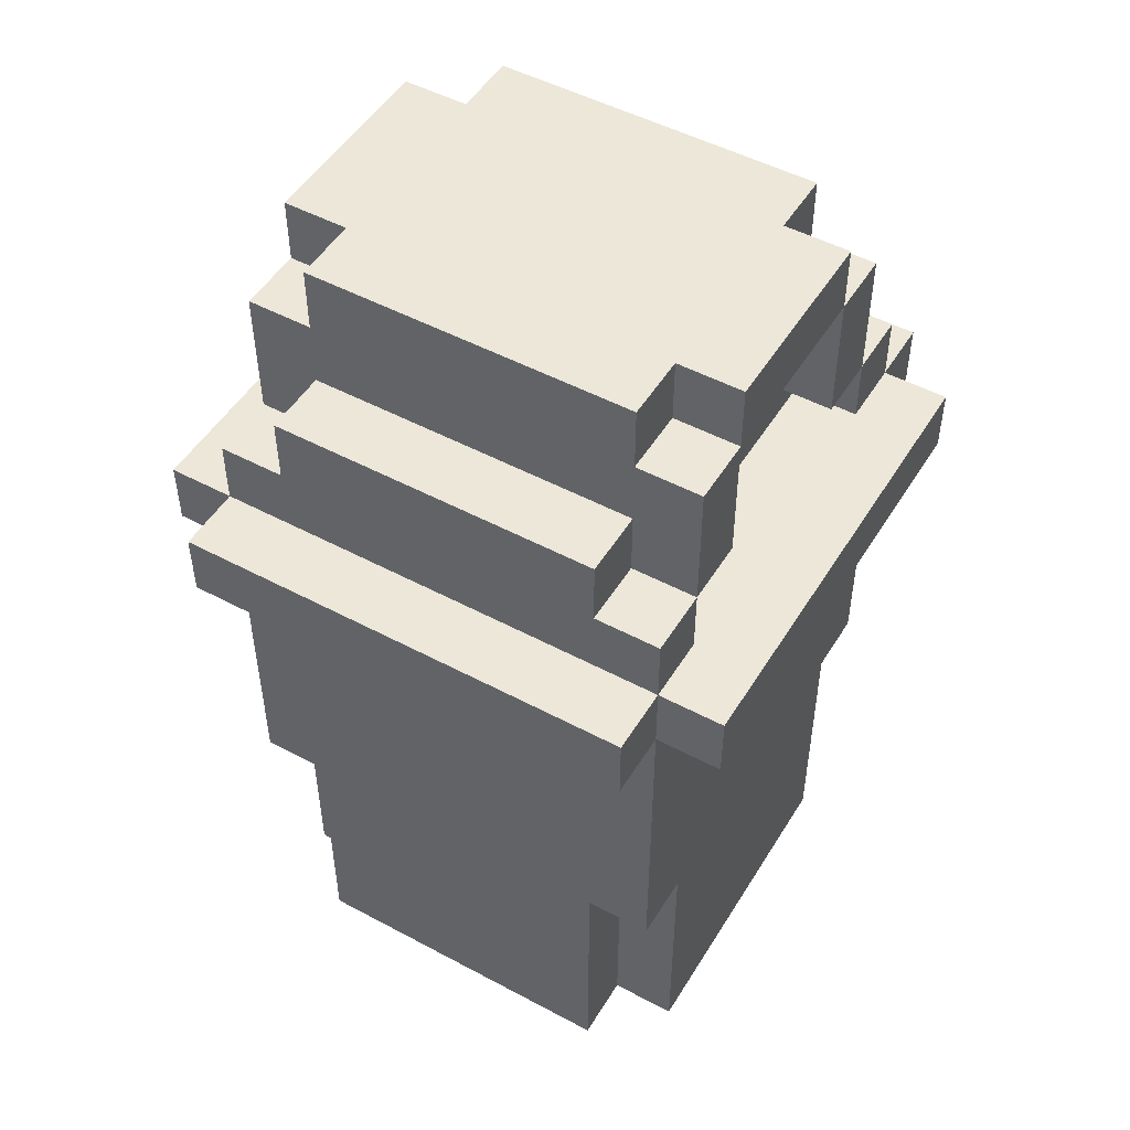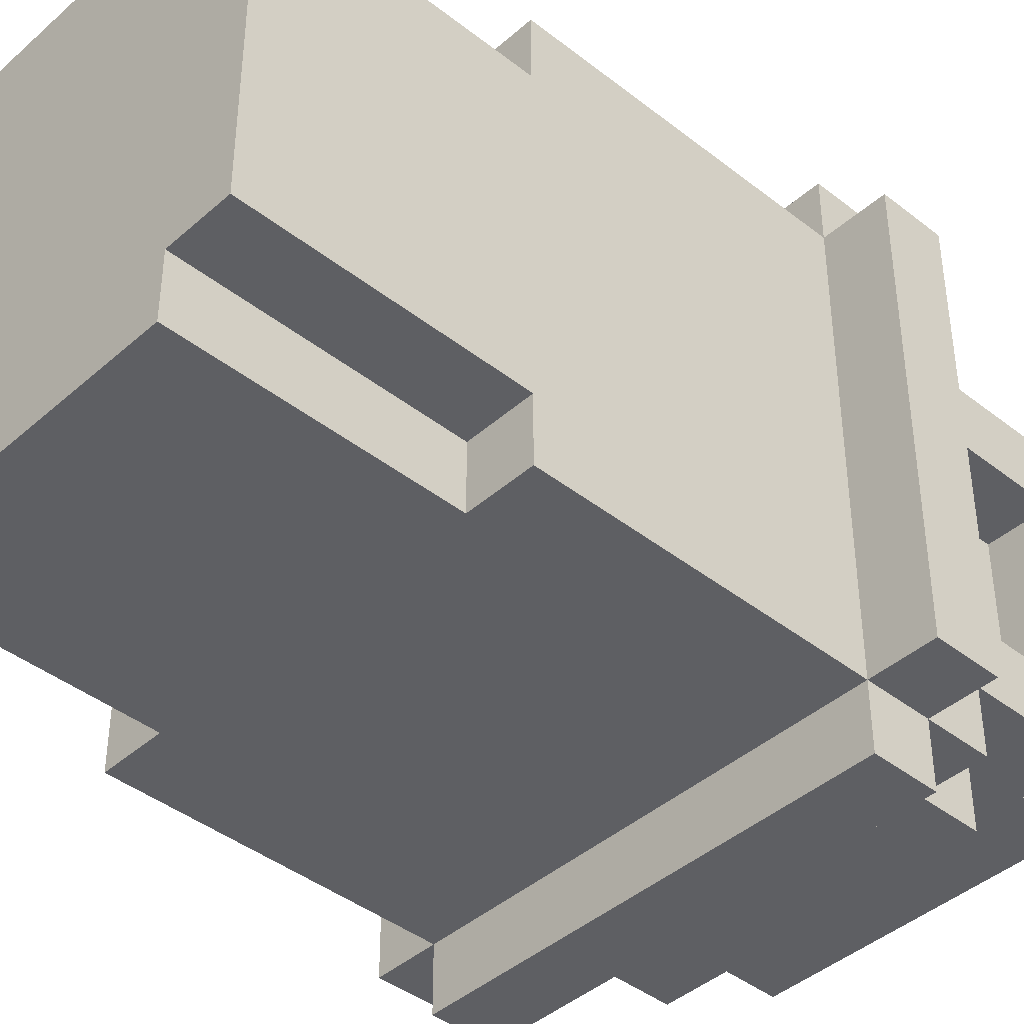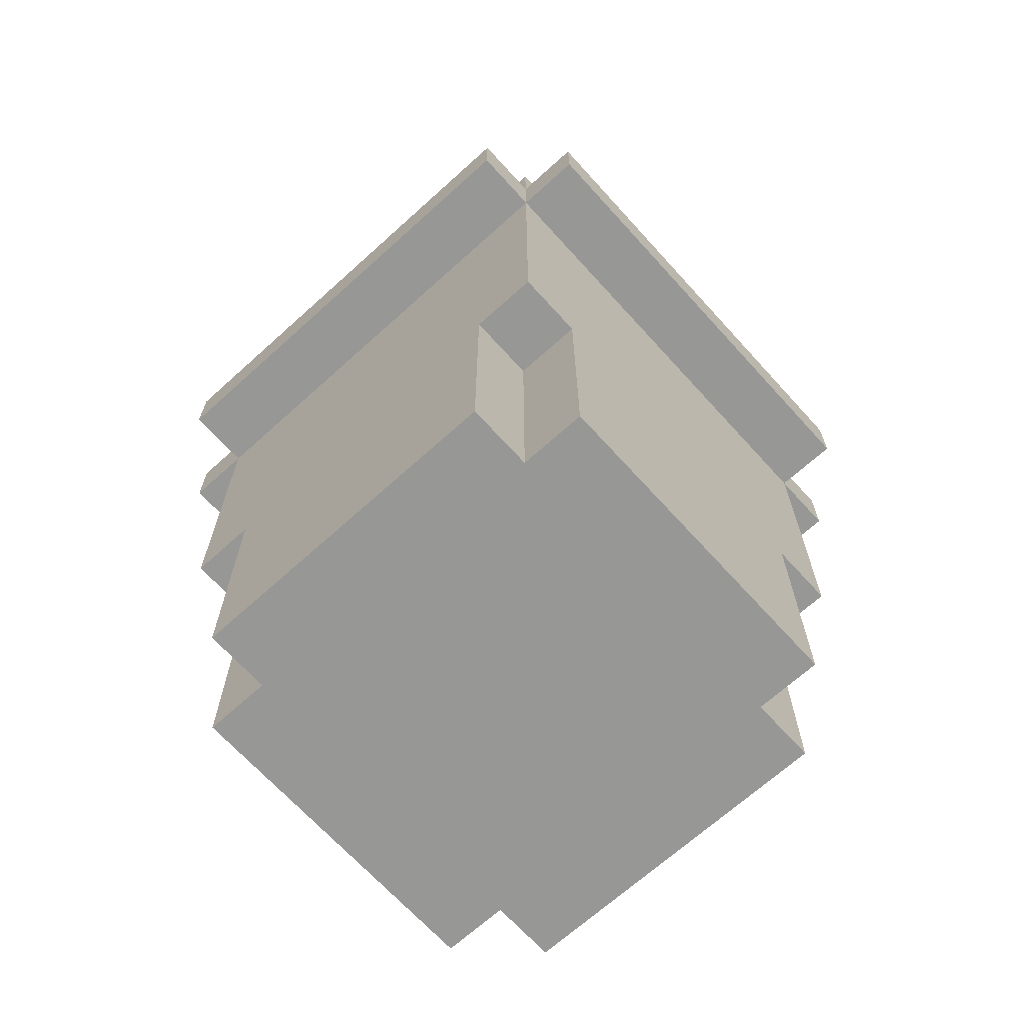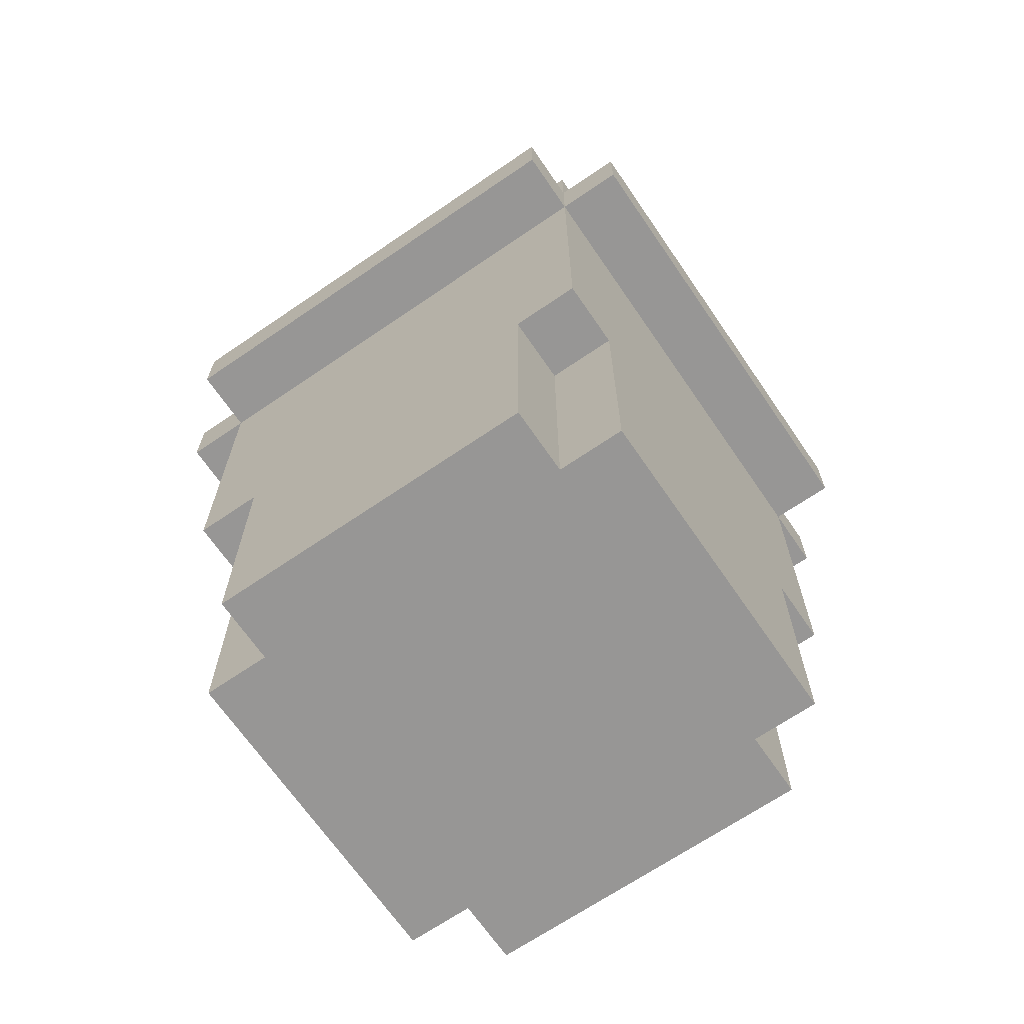
<metadata>
{"format":"obj","ext":"obj","renderer":"f3d","projection":"perspective","resolution":1024,"background":"white","views":[{"elev":49.9,"azim":30.5,"up":"+Y"},{"elev":-41.9,"azim":46.7,"up":"+Z"},{"elev":-68.1,"azim":-137.8,"up":"+Y"},{"elev":-67.8,"azim":34.4,"up":"+Y"}]}
</metadata>
<code>
o
v -9.4 0.9 -4.9
v -9.4 0.9 -5.6
v -9.4 1 -4.9
v -9.4 1 -5.6
v -9.3 0 -5
v -9.3 0 -5.5
v -9.3 0.1 -5
v -9.3 0.1 -5.1
v -9.3 0.1 -5.4
v -9.3 0.1 -5.5
v -9.3 0.4 -4.9
v -9.3 0.4 -5
v -9.3 0.4 -5.1
v -9.3 0.4 -5.4
v -9.3 0.4 -5.5
v -9.3 0.4 -5.6
v -9.3 0.9 -4.8
v -9.3 0.9 -4.9
v -9.3 0.9 -5
v -9.3 0.9 -5.5
v -9.3 0.9 -5.6
v -9.3 0.9 -5.7
v -9.3 1 -4.8
v -9.3 1 -4.9
v -9.3 1 -5
v -9.3 1 -5.5
v -9.3 1 -5.6
v -9.3 1 -5.7
v -9.3 1.1 -4.9
v -9.3 1.1 -5
v -9.3 1.1 -5.1
v -9.3 1.1 -5.4
v -9.3 1.1 -5.5
v -9.3 1.1 -5.6
v -9.3 1.3 -5
v -9.3 1.3 -5.1
v -9.3 1.3 -5.4
v -9.3 1.3 -5.5
v -9.3 1.4 -5.1
v -9.3 1.4 -5.4
v -9.2 0 -4.9
v -9.2 0 -5
v -9.2 0 -5.5
v -9.2 0 -5.6
v -9.2 0.1 -4.9
v -9.2 0.1 -5
v -9.2 0.1 -5.5
v -9.2 0.1 -5.6
v -9.2 0.4 -4.9
v -9.2 0.4 -5
v -9.2 0.4 -5.5
v -9.2 0.4 -5.6
v -9.2 1.1 -4.9
v -9.2 1.1 -5
v -9.2 1.1 -5.5
v -9.2 1.1 -5.6
v -9.2 1.2 -4.9
v -9.2 1.2 -5
v -9.2 1.2 -5.5
v -9.2 1.2 -5.6
v -9.2 1.3 -5
v -9.2 1.3 -5.1
v -9.2 1.3 -5.4
v -9.2 1.3 -5.5
v -9.2 1.4 -5
v -9.2 1.4 -5.1
v -9.2 1.4 -5.4
v -9.2 1.4 -5.5
v -8.7 0 -4.9
v -8.7 0 -5
v -8.7 0 -5.5
v -8.7 0 -5.6
v -8.7 0.1 -4.9
v -8.7 0.1 -5
v -8.7 0.1 -5.5
v -8.7 0.1 -5.6
v -8.7 0.4 -4.9
v -8.7 0.4 -5
v -8.7 0.4 -5.5
v -8.7 0.4 -5.6
v -8.7 1 -5
v -8.7 1 -5.5
v -8.7 1.1 -4.9
v -8.7 1.1 -5
v -8.7 1.1 -5.1
v -8.7 1.1 -5.4
v -8.7 1.1 -5.5
v -8.7 1.1 -5.6
v -8.7 1.2 -4.9
v -8.7 1.2 -5
v -8.7 1.2 -5.5
v -8.7 1.2 -5.6
v -8.7 1.3 -5
v -8.7 1.3 -5.1
v -8.7 1.3 -5.4
v -8.7 1.3 -5.5
v -8.7 1.4 -5
v -8.7 1.4 -5.1
v -8.7 1.4 -5.4
v -8.7 1.4 -5.5
v -8.6 0 -5
v -8.6 0 -5.5
v -8.6 0.1 -5
v -8.6 0.1 -5.1
v -8.6 0.1 -5.4
v -8.6 0.1 -5.5
v -8.6 0.4 -4.9
v -8.6 0.4 -5
v -8.6 0.4 -5.1
v -8.6 0.4 -5.4
v -8.6 0.4 -5.5
v -8.6 0.4 -5.6
v -8.6 0.6 -5.1
v -8.6 0.6 -5.2
v -8.6 0.6 -5.3
v -8.6 0.6 -5.4
v -8.6 0.7 -5.1
v -8.6 0.7 -5.2
v -8.6 0.7 -5.3
v -8.6 0.7 -5.4
v -8.6 0.8 -5.2
v -8.6 0.8 -5.3
v -8.6 0.9 -4.8
v -8.6 0.9 -4.9
v -8.6 0.9 -5
v -8.6 0.9 -5.5
v -8.6 0.9 -5.6
v -8.6 0.9 -5.7
v -8.6 1 -4.8
v -8.6 1 -4.9
v -8.6 1 -5
v -8.6 1 -5.5
v -8.6 1 -5.6
v -8.6 1 -5.7
v -8.6 1.1 -4.9
v -8.6 1.1 -5
v -8.6 1.1 -5.1
v -8.6 1.1 -5.4
v -8.6 1.1 -5.5
v -8.6 1.1 -5.6
v -8.6 1.3 -5
v -8.6 1.3 -5.1
v -8.6 1.3 -5.4
v -8.6 1.3 -5.5
v -8.6 1.4 -5.1
v -8.6 1.4 -5.4
v -8.5 0.9 -4.9
v -8.5 0.9 -5.6
v -8.5 1 -4.9
v -8.5 1 -5.6
v -9.3 0.9 -4.8
v -9.3 1 -4.8
v -8.6 0.9 -4.8
v -8.6 1 -4.8
v -9.4 0.9 -4.9
v -9.4 1 -4.9
v -9.3 0.4 -4.9
v -9.3 0.9 -4.9
v -9.3 1 -4.9
v -9.3 1.1 -4.9
v -9.2 0 -4.9
v -9.2 0.1 -4.9
v -9.2 0.4 -4.9
v -9.2 0.9 -4.9
v -9.2 1 -4.9
v -9.2 1.1 -4.9
v -9.2 1.2 -4.9
v -9.1 0.1 -4.9
v -9.1 0.4 -4.9
v -8.8 0.1 -4.9
v -8.8 0.4 -4.9
v -8.7 0 -4.9
v -8.7 0.1 -4.9
v -8.7 0.4 -4.9
v -8.7 0.9 -4.9
v -8.7 1 -4.9
v -8.7 1.1 -4.9
v -8.7 1.2 -4.9
v -8.6 0.4 -4.9
v -8.6 0.9 -4.9
v -8.6 1 -4.9
v -8.6 1.1 -4.9
v -8.5 0.9 -4.9
v -8.5 1 -4.9
v -9.3 0 -5
v -9.3 0.1 -5
v -9.3 0.4 -5
v -9.3 1.1 -5
v -9.3 1.3 -5
v -9.2 0 -5
v -9.2 0.1 -5
v -9.2 0.4 -5
v -9.2 1.1 -5
v -9.2 1.2 -5
v -9.2 1.3 -5
v -9.2 1.4 -5
v -8.7 0 -5
v -8.7 0.1 -5
v -8.7 0.4 -5
v -8.7 1.1 -5
v -8.7 1.2 -5
v -8.7 1.3 -5
v -8.7 1.4 -5
v -8.6 0 -5
v -8.6 0.1 -5
v -8.6 0.4 -5
v -8.6 1.1 -5
v -8.6 1.3 -5
v -9.3 1.3 -5.1
v -9.3 1.4 -5.1
v -9.2 1.3 -5.1
v -9.2 1.4 -5.1
v -8.7 1.3 -5.1
v -8.7 1.4 -5.1
v -8.6 1.3 -5.1
v -8.6 1.4 -5.1
v -8.7 1.1 -5.4
v -8.7 1.3 -5.4
v -8.6 1.1 -5.4
v -8.6 1.3 -5.4
v -8.7 1 -5.5
v -8.7 1.1 -5.5
v -8.6 1 -5.5
v -8.6 1.1 -5.5
v -8.7 1 -5
v -8.7 1.1 -5
v -8.6 1 -5
v -8.6 1.1 -5
v -8.7 1.1 -5.1
v -8.7 1.3 -5.1
v -8.6 1.1 -5.1
v -8.6 1.3 -5.1
v -9.3 1.3 -5.4
v -9.3 1.4 -5.4
v -9.2 1.3 -5.4
v -9.2 1.4 -5.4
v -8.7 1.3 -5.4
v -8.7 1.4 -5.4
v -8.6 1.3 -5.4
v -8.6 1.4 -5.4
v -9.3 0 -5.5
v -9.3 0.1 -5.5
v -9.3 0.4 -5.5
v -9.3 1.1 -5.5
v -9.3 1.3 -5.5
v -9.2 0 -5.5
v -9.2 0.1 -5.5
v -9.2 0.4 -5.5
v -9.2 1.1 -5.5
v -9.2 1.2 -5.5
v -9.2 1.3 -5.5
v -9.2 1.4 -5.5
v -8.7 0 -5.5
v -8.7 0.1 -5.5
v -8.7 0.4 -5.5
v -8.7 1.1 -5.5
v -8.7 1.2 -5.5
v -8.7 1.3 -5.5
v -8.7 1.4 -5.5
v -8.6 0 -5.5
v -8.6 0.1 -5.5
v -8.6 0.4 -5.5
v -8.6 1.1 -5.5
v -8.6 1.3 -5.5
v -9.4 0.9 -5.6
v -9.4 1 -5.6
v -9.3 0.4 -5.6
v -9.3 0.9 -5.6
v -9.3 1 -5.6
v -9.3 1.1 -5.6
v -9.2 0 -5.6
v -9.2 0.1 -5.6
v -9.2 0.4 -5.6
v -9.2 0.9 -5.6
v -9.2 1 -5.6
v -9.2 1.1 -5.6
v -9.2 1.2 -5.6
v -9.1 0.1 -5.6
v -9.1 0.4 -5.6
v -8.8 0.1 -5.6
v -8.8 0.4 -5.6
v -8.7 0 -5.6
v -8.7 0.1 -5.6
v -8.7 0.4 -5.6
v -8.7 0.9 -5.6
v -8.7 1 -5.6
v -8.7 1.1 -5.6
v -8.7 1.2 -5.6
v -8.6 0.4 -5.6
v -8.6 0.9 -5.6
v -8.6 1 -5.6
v -8.6 1.1 -5.6
v -8.5 0.9 -5.6
v -8.5 1 -5.6
v -9.3 0.9 -5.7
v -9.3 1 -5.7
v -8.6 0.9 -5.7
v -8.6 1 -5.7
v -9.2 0 -4.9
v -8.7 0 -4.9
v -9.3 0 -5
v -9.2 0 -5
v -8.7 0 -5
v -8.6 0 -5
v -9.3 0 -5.5
v -9.2 0 -5.5
v -8.7 0 -5.5
v -8.6 0 -5.5
v -9.2 0 -5.6
v -8.7 0 -5.6
v -9.3 0.4 -4.9
v -9.2 0.4 -4.9
v -8.7 0.4 -4.9
v -8.6 0.4 -4.9
v -9.3 0.4 -5
v -9.2 0.4 -5
v -8.7 0.4 -5
v -8.6 0.4 -5
v -9.3 0.4 -5.5
v -9.2 0.4 -5.5
v -8.7 0.4 -5.5
v -8.6 0.4 -5.5
v -9.3 0.4 -5.6
v -9.2 0.4 -5.6
v -8.7 0.4 -5.6
v -8.6 0.4 -5.6
v -9.3 0.9 -4.8
v -8.6 0.9 -4.8
v -9.4 0.9 -4.9
v -9.3 0.9 -4.9
v -9.2 0.9 -4.9
v -8.7 0.9 -4.9
v -8.6 0.9 -4.9
v -8.5 0.9 -4.9
v -9.3 0.9 -5
v -8.6 0.9 -5
v -9.3 0.9 -5.5
v -8.6 0.9 -5.5
v -9.4 0.9 -5.6
v -9.3 0.9 -5.6
v -9.2 0.9 -5.6
v -8.7 0.9 -5.6
v -8.6 0.9 -5.6
v -8.5 0.9 -5.6
v -9.3 0.9 -5.7
v -8.6 0.9 -5.7
v -8.7 1.1 -5
v -8.6 1.1 -5
v -8.7 1.1 -5.1
v -8.6 1.1 -5.1
v -8.7 1.1 -5.4
v -8.6 1.1 -5.4
v -8.7 1.1 -5.5
v -8.6 1.1 -5.5
v -8.7 1.3 -5.1
v -8.6 1.3 -5.1
v -8.7 1.3 -5.4
v -8.6 1.3 -5.4
v -9.3 1 -4.8
v -8.6 1 -4.8
v -9.4 1 -4.9
v -9.3 1 -4.9
v -9.2 1 -4.9
v -8.7 1 -4.9
v -8.6 1 -4.9
v -8.5 1 -4.9
v -9.3 1 -5
v -8.7 1 -5
v -8.6 1 -5
v -9.3 1 -5.5
v -8.7 1 -5.5
v -8.6 1 -5.5
v -9.4 1 -5.6
v -9.3 1 -5.6
v -9.2 1 -5.6
v -8.7 1 -5.6
v -8.6 1 -5.6
v -8.5 1 -5.6
v -9.3 1 -5.7
v -8.6 1 -5.7
v -9.3 1.1 -4.9
v -9.2 1.1 -4.9
v -8.7 1.1 -4.9
v -8.6 1.1 -4.9
v -9.3 1.1 -5
v -9.2 1.1 -5
v -8.7 1.1 -5
v -8.6 1.1 -5
v -9.3 1.1 -5.5
v -9.2 1.1 -5.5
v -8.7 1.1 -5.5
v -8.6 1.1 -5.5
v -9.3 1.1 -5.6
v -9.2 1.1 -5.6
v -8.7 1.1 -5.6
v -8.6 1.1 -5.6
v -9.2 1.2 -4.9
v -8.7 1.2 -4.9
v -9.2 1.2 -5
v -8.7 1.2 -5
v -9.2 1.2 -5.5
v -8.7 1.2 -5.5
v -9.2 1.2 -5.6
v -8.7 1.2 -5.6
v -9.3 1.3 -5
v -9.2 1.3 -5
v -8.7 1.3 -5
v -8.6 1.3 -5
v -9.3 1.3 -5.1
v -9.2 1.3 -5.1
v -8.7 1.3 -5.1
v -8.6 1.3 -5.1
v -9.3 1.3 -5.4
v -9.2 1.3 -5.4
v -8.7 1.3 -5.4
v -8.6 1.3 -5.4
v -9.3 1.3 -5.5
v -9.2 1.3 -5.5
v -8.7 1.3 -5.5
v -8.6 1.3 -5.5
v -9.2 1.4 -5
v -8.7 1.4 -5
v -9.3 1.4 -5.1
v -9.2 1.4 -5.1
v -8.7 1.4 -5.1
v -8.6 1.4 -5.1
v -9.3 1.4 -5.4
v -9.2 1.4 -5.4
v -8.7 1.4 -5.4
v -8.6 1.4 -5.4
v -9.2 1.4 -5.5
v -8.7 1.4 -5.5
f 3 2 1
f 4 2 3
f 7 6 5
f 8 6 7
f 9 6 8
f 10 6 9
f 12 8 7
f 13 9 8
f 13 8 12
f 14 10 9
f 14 9 13
f 15 10 14
f 18 12 11
f 19 15 14
f 19 13 12
f 19 12 18
f 19 14 13
f 20 16 15
f 20 15 19
f 21 16 20
f 23 18 17
f 24 18 23
f 27 22 21
f 28 22 27
f 29 25 24
f 30 26 25
f 30 25 29
f 31 26 30
f 32 26 31
f 33 27 26
f 33 26 32
f 34 27 33
f 35 31 30
f 36 32 31
f 36 31 35
f 37 33 32
f 37 32 36
f 38 33 37
f 39 37 36
f 40 37 39
f 45 42 41
f 46 42 45
f 47 44 43
f 48 44 47
f 49 46 45
f 50 46 49
f 51 48 47
f 52 48 51
f 57 54 53
f 58 54 57
f 59 56 55
f 60 56 59
f 65 62 61
f 66 62 65
f 67 64 63
f 68 64 67
f 69 70 73
f 73 70 74
f 71 72 75
f 75 72 76
f 73 74 77
f 77 74 78
f 75 76 79
f 79 76 80
f 81 82 84
f 84 82 85
f 85 82 86
f 86 82 87
f 83 84 89
f 89 84 90
f 87 88 91
f 91 88 92
f 85 86 94
f 94 86 95
f 93 94 97
f 97 94 98
f 95 96 99
f 99 96 100
f 101 102 103
f 103 102 104
f 104 102 105
f 105 102 106
f 103 104 108
f 104 105 109
f 108 104 109
f 105 106 110
f 109 105 110
f 110 106 111
f 110 111 113
f 108 109 113
f 109 110 113
f 113 111 114
f 114 111 115
f 115 111 116
f 108 113 117
f 113 114 117
f 114 115 118
f 117 114 118
f 115 116 119
f 118 115 119
f 116 111 120
f 119 116 120
f 118 119 121
f 117 118 121
f 119 120 122
f 121 119 122
f 107 108 124
f 117 121 125
f 108 117 125
f 124 108 125
f 121 122 125
f 111 112 126
f 125 122 126
f 122 120 126
f 120 111 126
f 126 112 127
f 123 124 129
f 129 124 130
f 127 128 133
f 133 128 134
f 130 131 135
f 135 131 136
f 132 133 139
f 139 133 140
f 136 137 141
f 141 137 142
f 138 139 143
f 143 139 144
f 142 143 145
f 145 143 146
f 147 148 149
f 149 148 150
f 153 152 151
f 154 152 153
f 158 156 155
f 159 156 158
f 163 158 157
f 164 158 163
f 165 160 159
f 166 160 165
f 168 162 161
f 168 163 162
f 169 164 163
f 169 163 168
f 170 168 161
f 170 169 168
f 171 164 169
f 171 169 170
f 172 170 161
f 173 171 170
f 173 170 172
f 174 164 171
f 174 171 173
f 175 164 174
f 176 166 165
f 177 167 166
f 177 166 176
f 178 167 177
f 179 175 174
f 180 175 179
f 181 177 176
f 182 177 181
f 183 181 180
f 184 181 183
f 190 186 185
f 191 187 186
f 191 186 190
f 192 187 191
f 193 189 188
f 194 189 193
f 195 189 194
f 201 195 194
f 202 196 195
f 202 195 201
f 203 196 202
f 204 198 197
f 205 199 198
f 205 198 204
f 206 199 205
f 207 201 200
f 207 202 201
f 208 202 207
f 211 210 209
f 212 210 211
f 215 214 213
f 216 214 215
f 219 218 217
f 220 218 219
f 223 222 221
f 224 222 223
f 225 226 227
f 227 226 228
f 229 230 231
f 231 230 232
f 233 234 235
f 235 234 236
f 237 238 239
f 239 238 240
f 241 242 246
f 242 243 247
f 246 242 247
f 247 243 248
f 244 245 249
f 249 245 250
f 250 245 251
f 250 251 257
f 251 252 258
f 257 251 258
f 258 252 259
f 253 254 260
f 254 255 261
f 260 254 261
f 261 255 262
f 256 257 263
f 257 258 263
f 263 258 264
f 265 266 268
f 268 266 269
f 267 268 273
f 273 268 274
f 269 270 275
f 275 270 276
f 271 272 278
f 272 273 278
f 273 274 279
f 278 273 279
f 271 278 280
f 278 279 280
f 279 274 281
f 280 279 281
f 271 280 282
f 280 281 283
f 282 280 283
f 281 274 284
f 283 281 284
f 284 274 285
f 275 276 286
f 276 277 287
f 286 276 287
f 287 277 288
f 284 285 289
f 289 285 290
f 286 287 291
f 291 287 292
f 290 291 293
f 293 291 294
f 295 296 297
f 297 296 298
f 302 300 299
f 303 300 302
f 305 302 301
f 305 304 303
f 305 303 302
f 306 304 305
f 307 304 306
f 308 304 307
f 309 307 306
f 310 307 309
f 315 312 311
f 316 312 315
f 317 314 313
f 318 314 317
f 323 320 319
f 324 320 323
f 325 322 321
f 326 322 325
f 330 328 327
f 331 328 330
f 332 328 331
f 333 328 332
f 335 330 329
f 336 334 333
f 337 335 329
f 338 334 336
f 339 337 329
f 340 337 339
f 343 334 338
f 344 334 343
f 345 342 341
f 345 343 342
f 345 341 340
f 346 343 345
f 349 348 347
f 350 348 349
f 353 352 351
f 354 352 353
f 357 356 355
f 358 356 357
f 359 360 362
f 362 360 363
f 363 360 364
f 364 360 365
f 361 362 367
f 365 366 369
f 361 367 370
f 368 369 371
f 369 366 372
f 371 369 372
f 361 370 373
f 373 370 374
f 372 366 377
f 377 366 378
f 375 376 379
f 376 377 379
f 374 375 379
f 379 377 380
f 381 382 385
f 385 382 386
f 383 384 387
f 387 384 388
f 389 390 393
f 393 390 394
f 391 392 395
f 395 392 396
f 397 398 399
f 399 398 400
f 401 402 403
f 403 402 404
f 405 406 409
f 409 406 410
f 407 408 411
f 411 408 412
f 413 414 417
f 417 414 418
f 415 416 419
f 419 416 420
f 421 422 424
f 424 422 425
f 423 424 427
f 424 425 428
f 427 424 428
f 425 426 429
f 428 425 429
f 429 426 430
f 428 429 431
f 431 429 432

</code>
